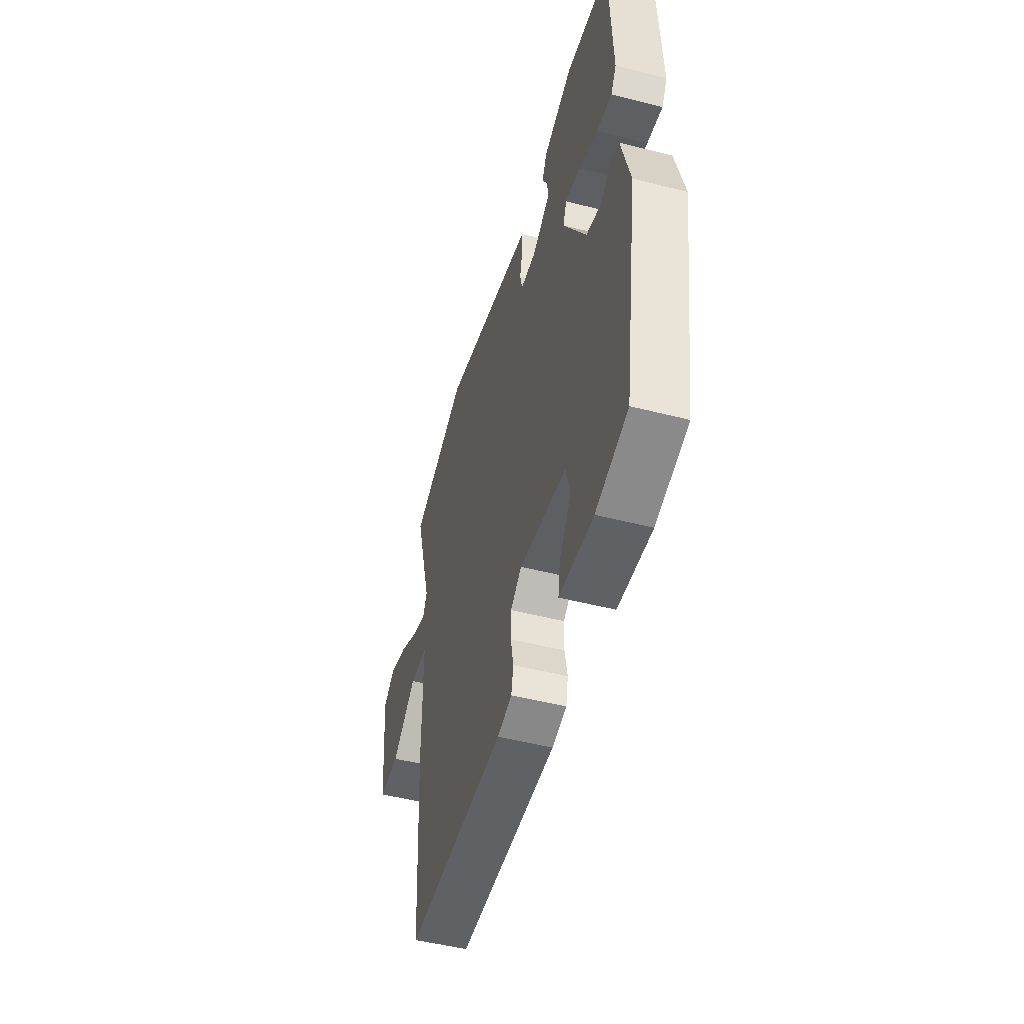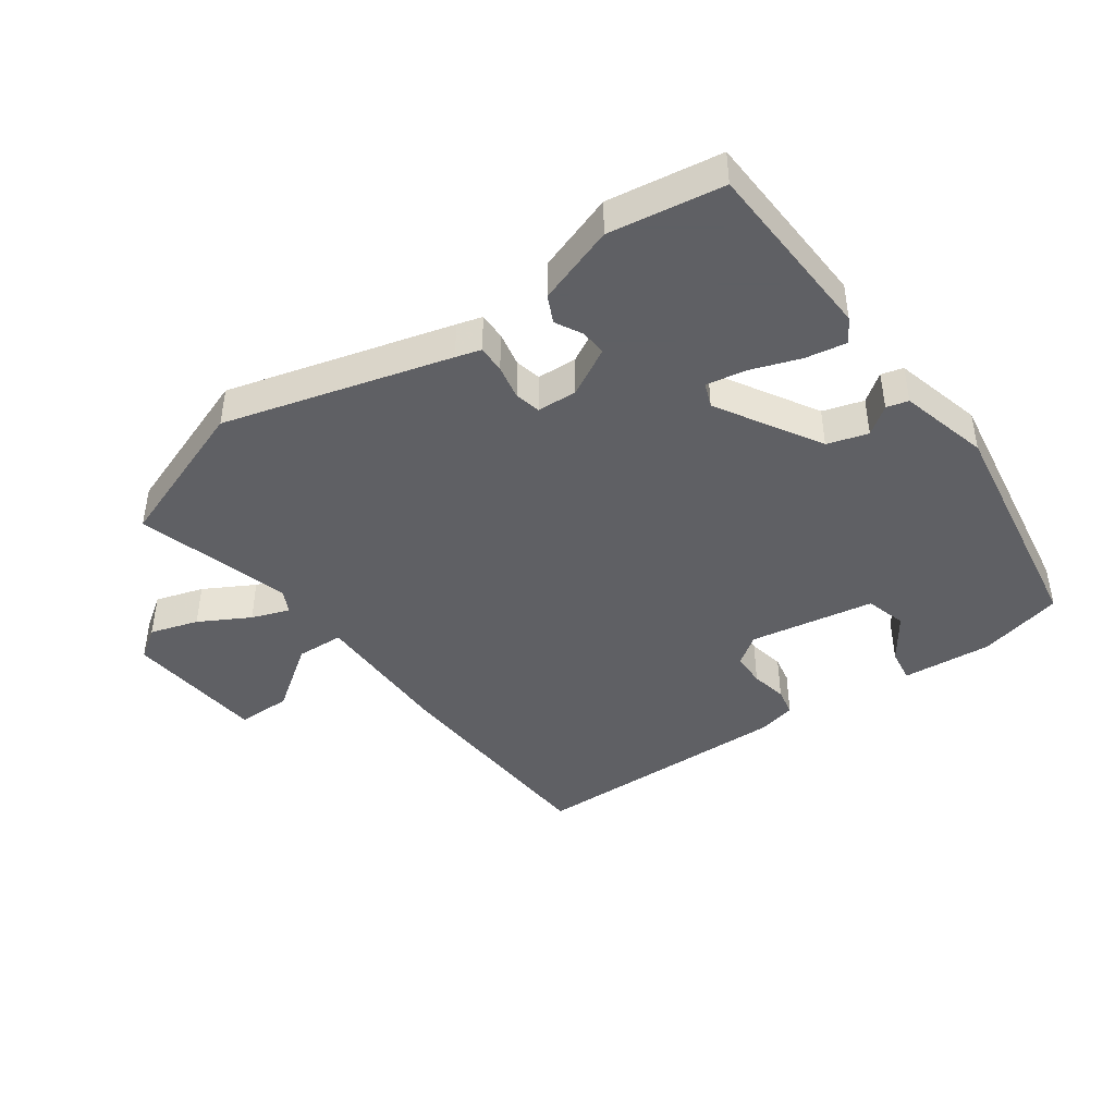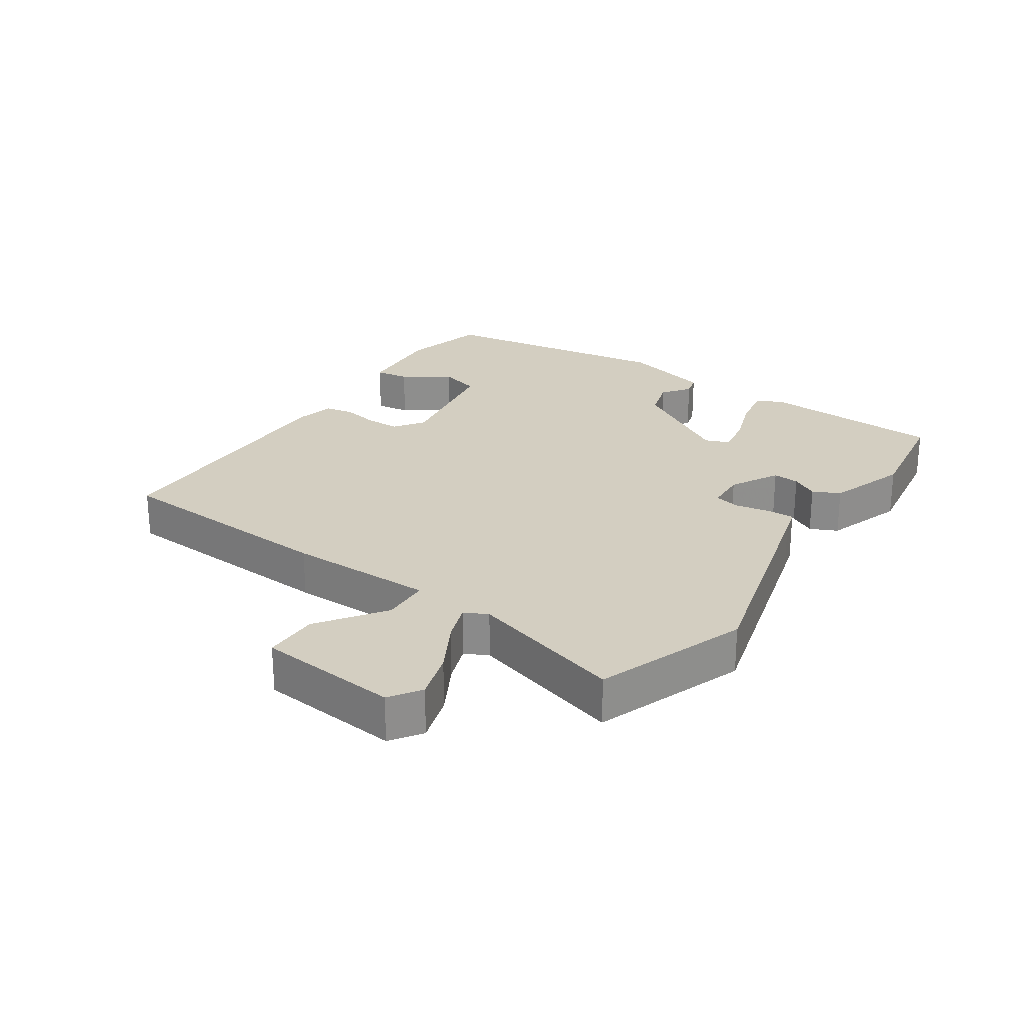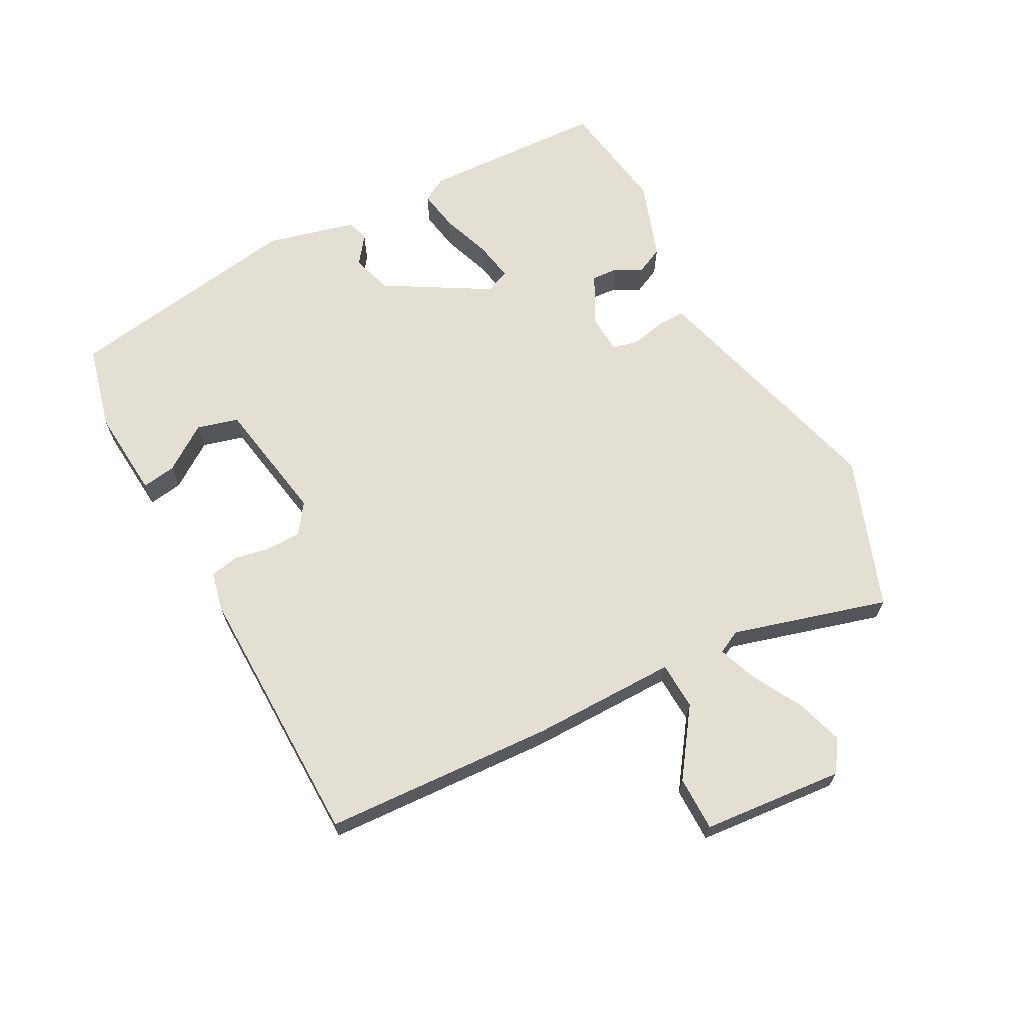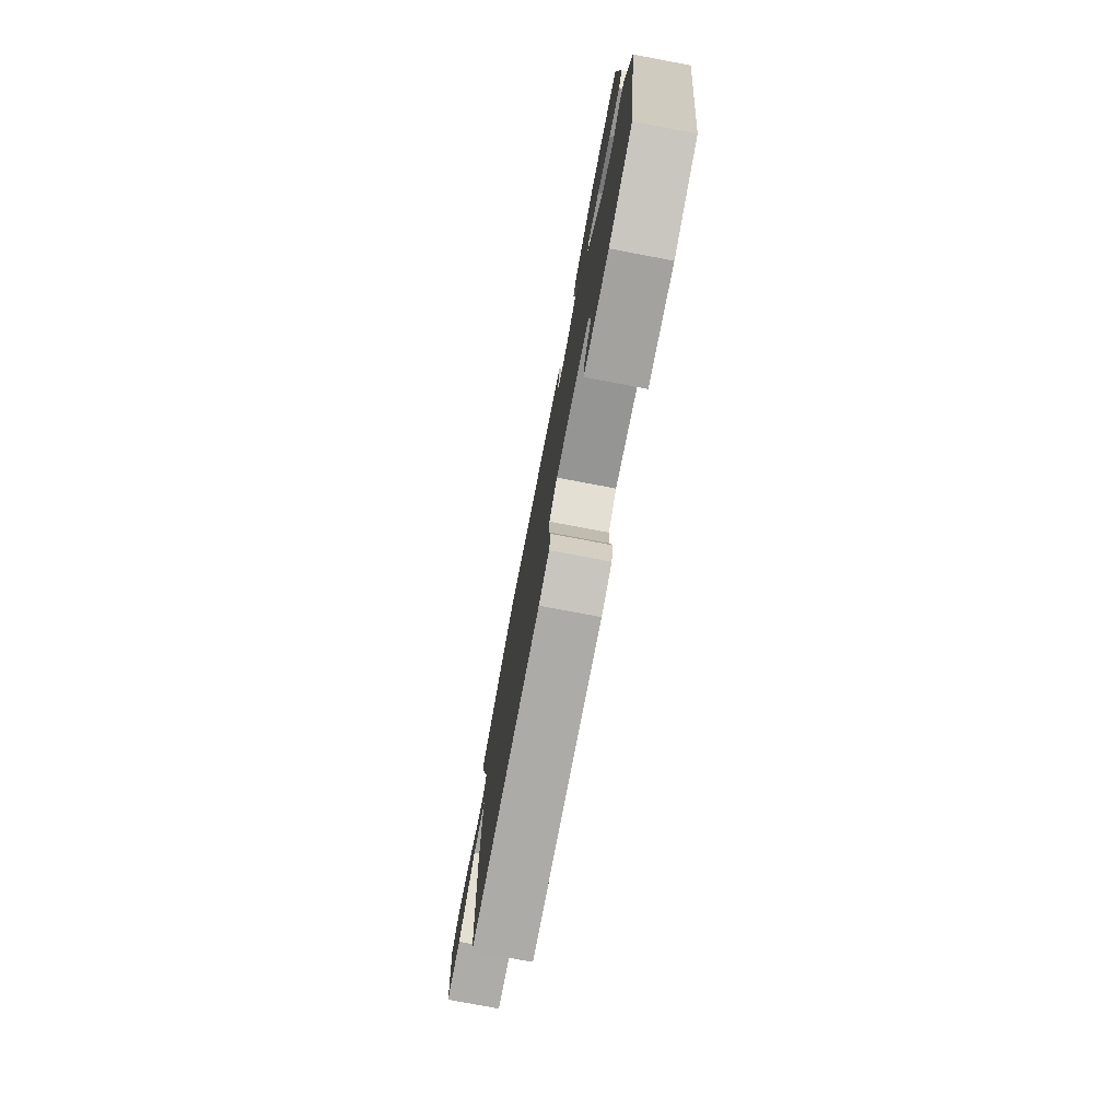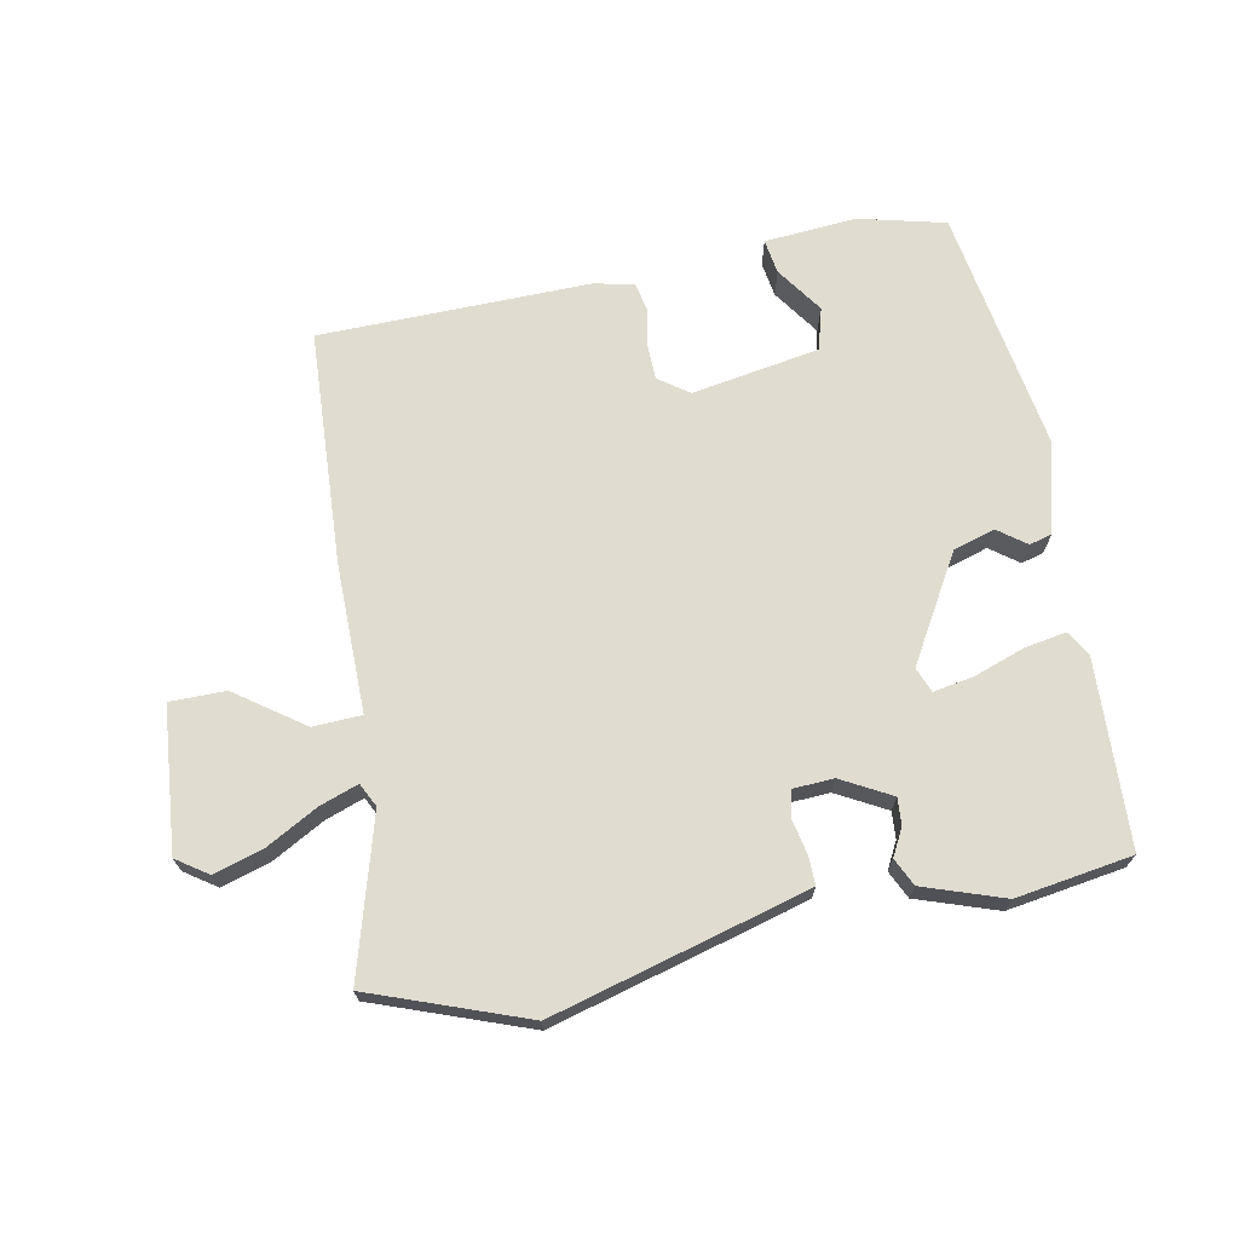
<metadata>
{"format":"obj","ext":"obj","renderer":"f3d","projection":"perspective","resolution":1024,"background":"white","views":[{"elev":-49.7,"azim":74.2,"up":"+Z"},{"elev":-43.2,"azim":35.5,"up":"+Y"},{"elev":25.3,"azim":-55.9,"up":"+Y"},{"elev":66.5,"azim":-118.2,"up":"+Y"},{"elev":-77.0,"azim":79.3,"up":"+Z"},{"elev":69.7,"azim":-11.1,"up":"+Y"}]}
</metadata>
<code>
v -0.498 0.07 -0.487
v -0.518 0.07 -0.131
v -0.517 0.07 0.096
v -0.591 0.07 0.099
v -0.693 0.07 0.026
v -0.778 0.07 0.026
v -0.798 0.07 0.245
v -0.75 0.07 0.278
v -0.675 0.07 0.255
v -0.597 0.07 0.212
v -0.538 0.07 0.191
v -0.52 0.07 0.227
v -0.589 0.07 0.467
v -0.355 0.07 0.553
v -0.005 0.07 0.458
v 0.034 0.07 0.447
v 0.033 0.07 0.404
v 0.022 0.07 0.35
v 0.031 0.07 0.31
v 0.093 0.07 0.307
v 0.168 0.07 0.348
v 0.165 0.07 0.389
v 0.143 0.07 0.43
v 0.163 0.07 0.472
v 0.285 0.07 0.514
v 0.462 0.07 0.487
v 0.475 0.07 0.202
v 0.453 0.07 0.164
v 0.389 0.07 0.175
v 0.312 0.07 0.202
v 0.25 0.07 0.213
v 0.235 0.07 0.175
v 0.329 0.07 0.015
v 0.392 0.07 -0.004
v 0.435 0.07 0.028
v 0.469 0.07 0.019
v 0.505 0.07 -0.12
v 0.446 0.07 -0.491
v 0.314 0.07 -0.524
v 0.174 0.07 -0.513
v 0.182 0.07 -0.46
v 0.231 0.07 -0.389
v 0.213 0.07 -0.325
v 0.019 0.07 -0.292
v -0.027 0.07 -0.325
v -0.028 0.07 -0.378
v -0.017 0.07 -0.435
v -0.026 0.07 -0.479
v -0.086 0.07 -0.493
v -0.498 0 -0.487
v -0.518 0 -0.131
v -0.517 0 0.096
v -0.591 0 0.099
v -0.693 0 0.026
v -0.778 0 0.026
v -0.798 0 0.245
v -0.75 0 0.278
v -0.675 0 0.255
v -0.597 0 0.212
v -0.538 0 0.191
v -0.52 0 0.227
v -0.589 0 0.467
v -0.355 0 0.553
v -0.005 0 0.458
v 0.034 0 0.447
v 0.033 0 0.404
v 0.022 0 0.35
v 0.031 0 0.31
v 0.093 0 0.307
v 0.168 0 0.348
v 0.165 0 0.389
v 0.143 0 0.43
v 0.163 0 0.472
v 0.285 0 0.514
v 0.462 0 0.487
v 0.475 0 0.202
v 0.453 0 0.164
v 0.389 0 0.175
v 0.312 0 0.202
v 0.25 0 0.213
v 0.235 0 0.175
v 0.329 0 0.015
v 0.392 0 -0.004
v 0.435 0 0.028
v 0.469 0 0.019
v 0.505 0 -0.12
v 0.446 0 -0.491
v 0.314 0 -0.524
v 0.174 0 -0.513
v 0.182 0 -0.46
v 0.231 0 -0.389
v 0.213 0 -0.325
v 0.019 0 -0.292
v -0.027 0 -0.325
v -0.028 0 -0.378
v -0.017 0 -0.435
v -0.026 0 -0.479
v -0.086 0 -0.493
f 46 47 48 49
f 45 46 49 1
f 44 45 1 2
f 43 44 2 3
f 39 40 41 42
f 39 42 43
f 38 39 43
f 37 38 43
f 34 35 36 37
f 33 34 37 43
f 32 33 43 3
f 27 28 29 30
f 27 30 31
f 26 27 31
f 25 26 31
f 22 23 24 25
f 21 22 25 31
f 20 21 31 32
f 15 16 17 18
f 15 18 19
f 12 13 14 15
f 11 12 15 19
f 7 8 9 10
f 7 10 11
f 4 5 6 7
f 4 7 11
f 11 19 20 32
f 3 4 11 32
f 98 97 96 95
f 50 98 95 94
f 51 50 94 93
f 52 51 93 92
f 91 90 89 88
f 92 91 88
f 92 88 87
f 92 87 86
f 86 85 84 83
f 92 86 83 82
f 52 92 82 81
f 79 78 77 76
f 80 79 76
f 80 76 75
f 80 75 74
f 74 73 72 71
f 80 74 71 70
f 81 80 70 69
f 67 66 65 64
f 68 67 64
f 64 63 62 61
f 68 64 61 60
f 59 58 57 56
f 60 59 56
f 56 55 54 53
f 60 56 53
f 81 69 68 60
f 81 60 53 52
f 1 50 51 2
f 2 51 52 3
f 3 52 53 4
f 4 53 54 5
f 5 54 55 6
f 6 55 56 7
f 7 56 57 8
f 8 57 58 9
f 9 58 59 10
f 10 59 60 11
f 11 60 61 12
f 12 61 62 13
f 13 62 63 14
f 14 63 64 15
f 15 64 65 16
f 16 65 66 17
f 17 66 67 18
f 18 67 68 19
f 19 68 69 20
f 20 69 70 21
f 21 70 71 22
f 22 71 72 23
f 23 72 73 24
f 24 73 74 25
f 25 74 75 26
f 26 75 76 27
f 27 76 77 28
f 28 77 78 29
f 29 78 79 30
f 30 79 80 31
f 31 80 81 32
f 32 81 82 33
f 33 82 83 34
f 34 83 84 35
f 35 84 85 36
f 36 85 86 37
f 37 86 87 38
f 38 87 88 39
f 39 88 89 40
f 40 89 90 41
f 41 90 91 42
f 42 91 92 43
f 43 92 93 44
f 44 93 94 45
f 45 94 95 46
f 46 95 96 47
f 47 96 97 48
f 48 97 98 49
f 49 98 50 1

</code>
